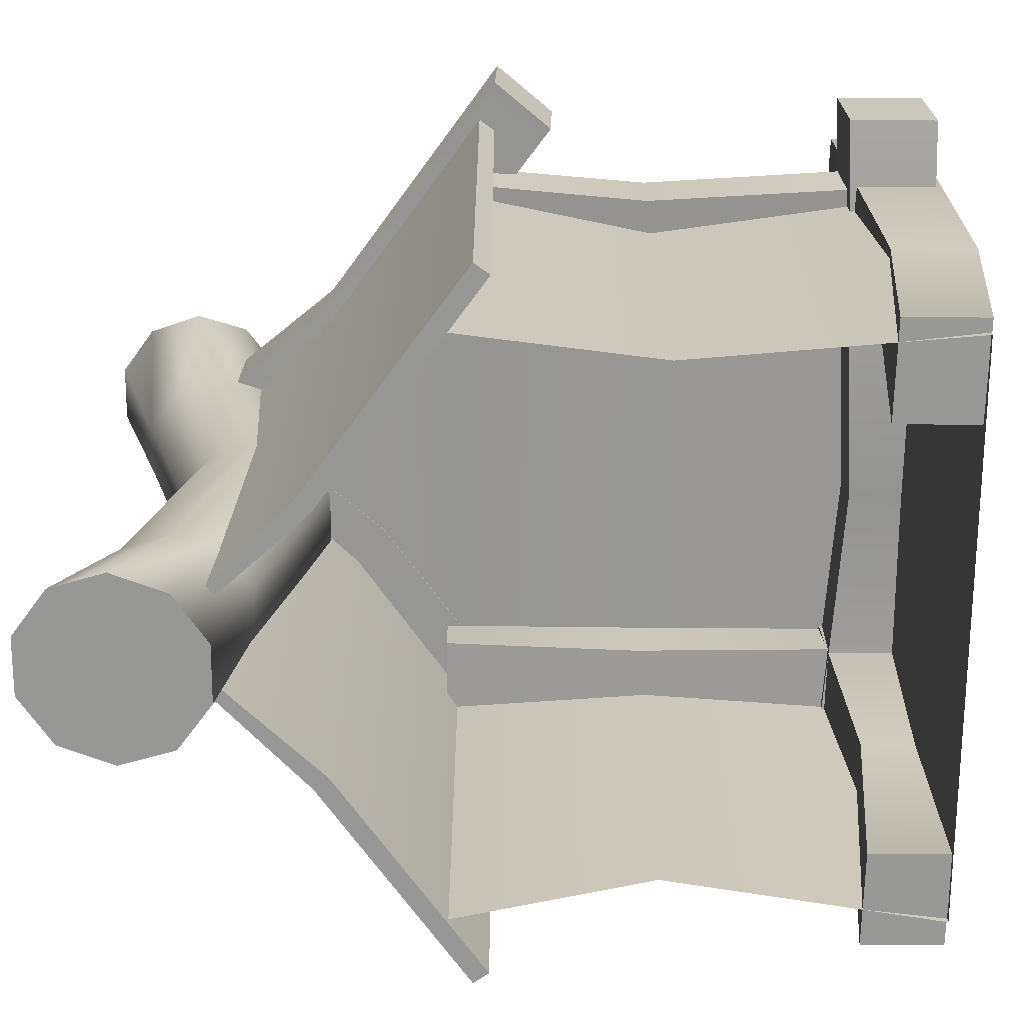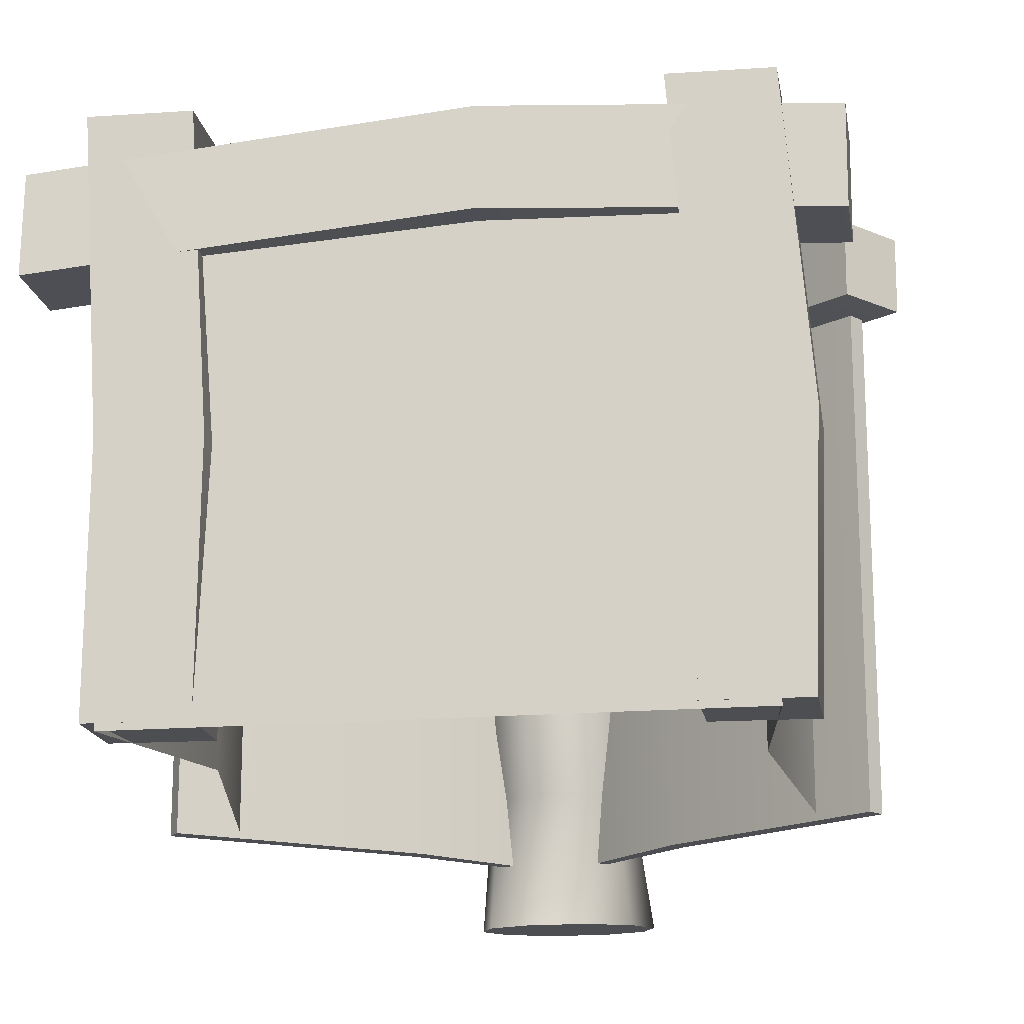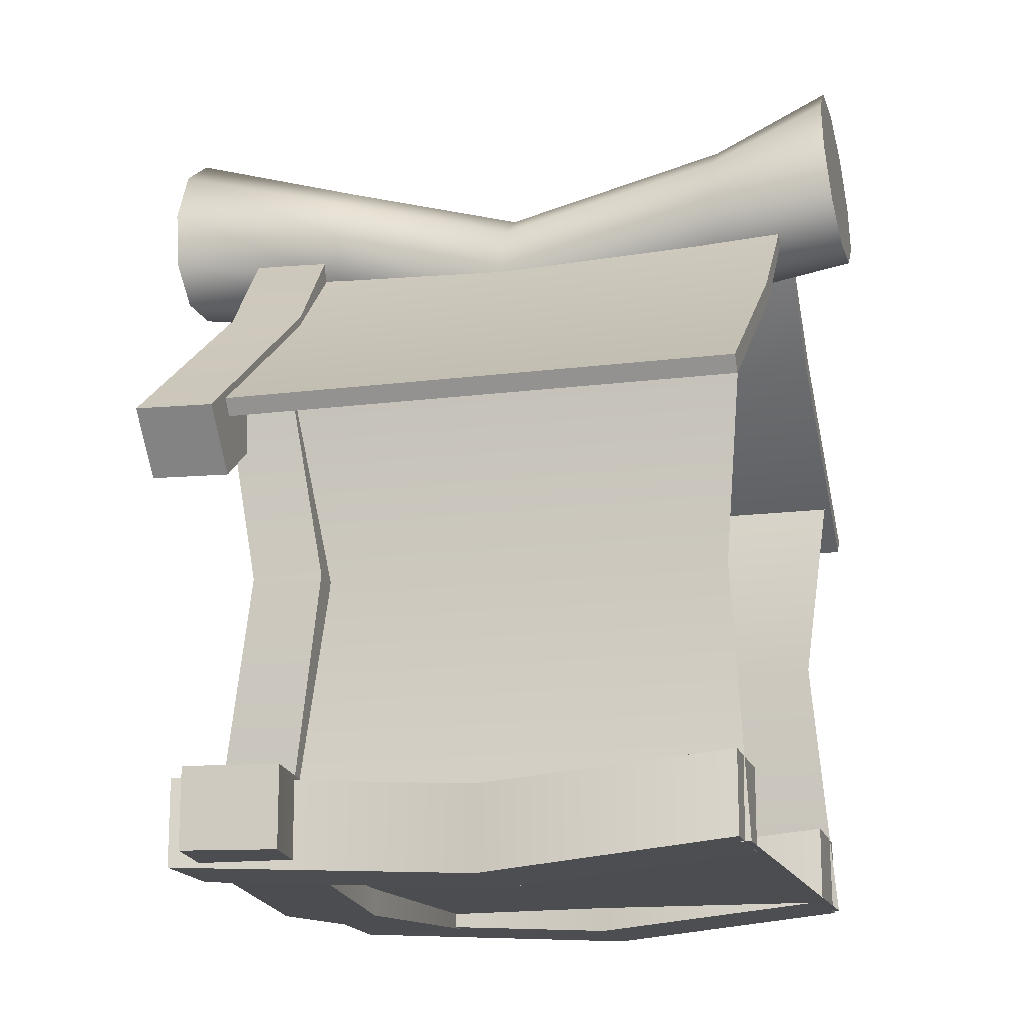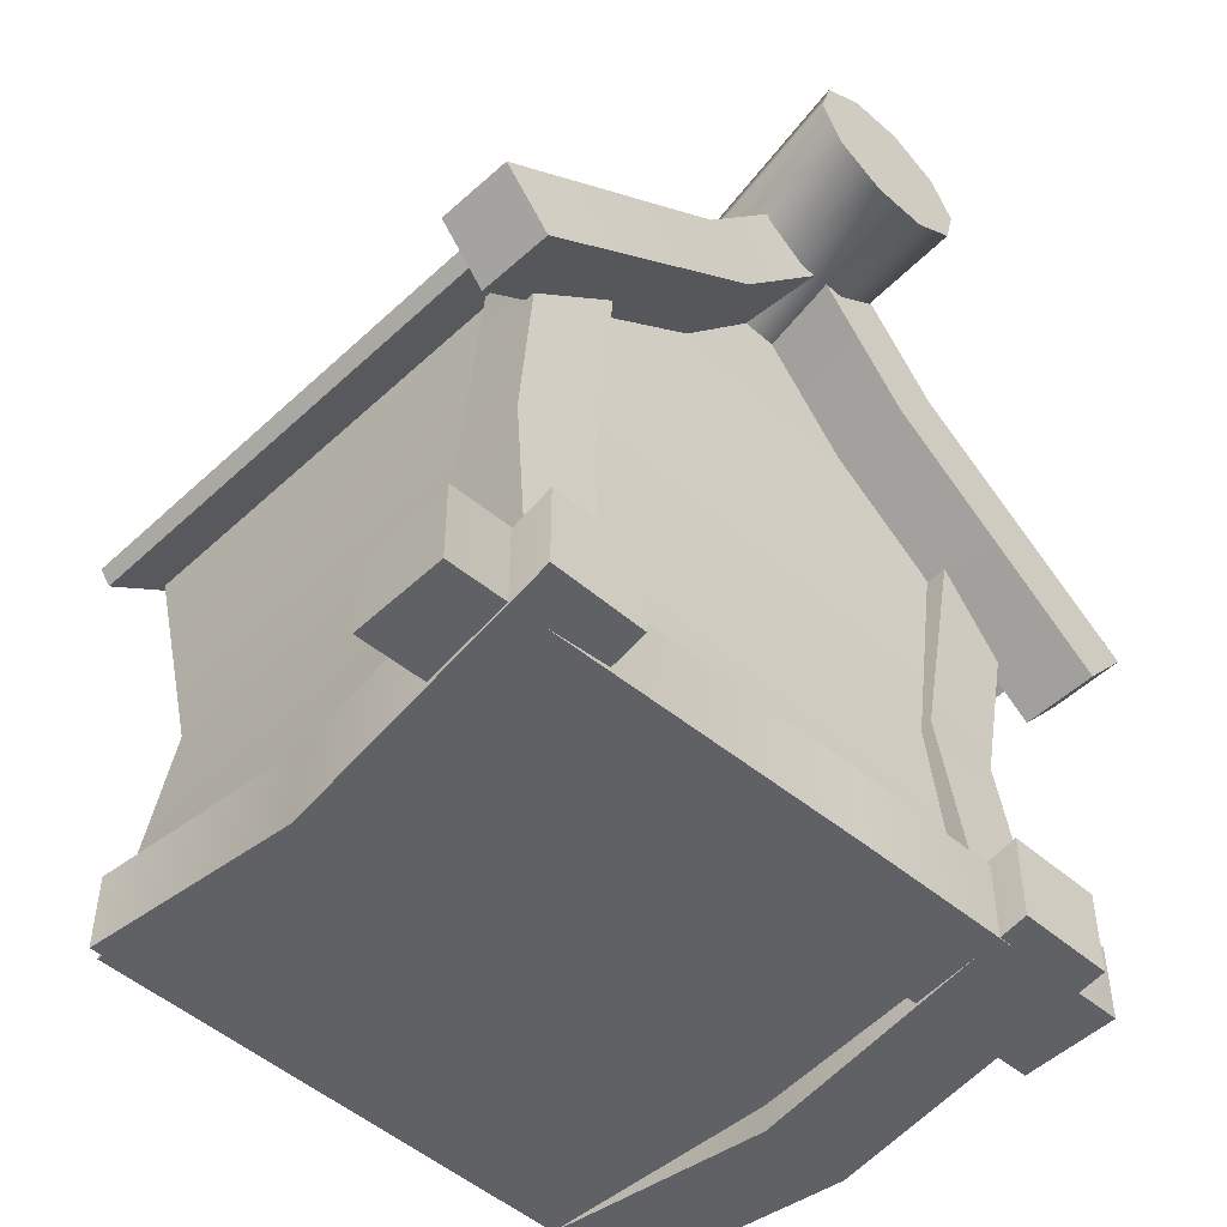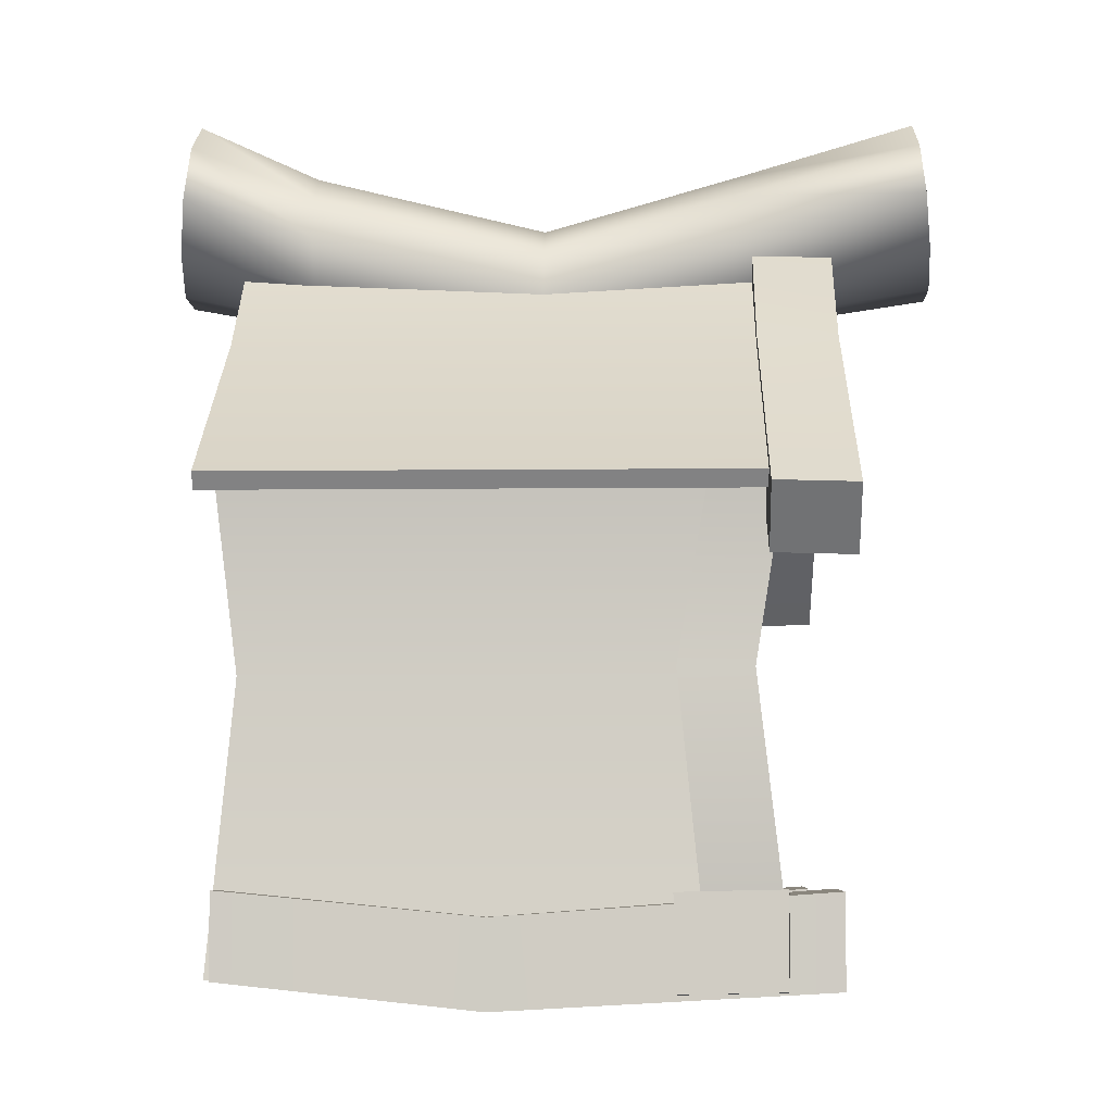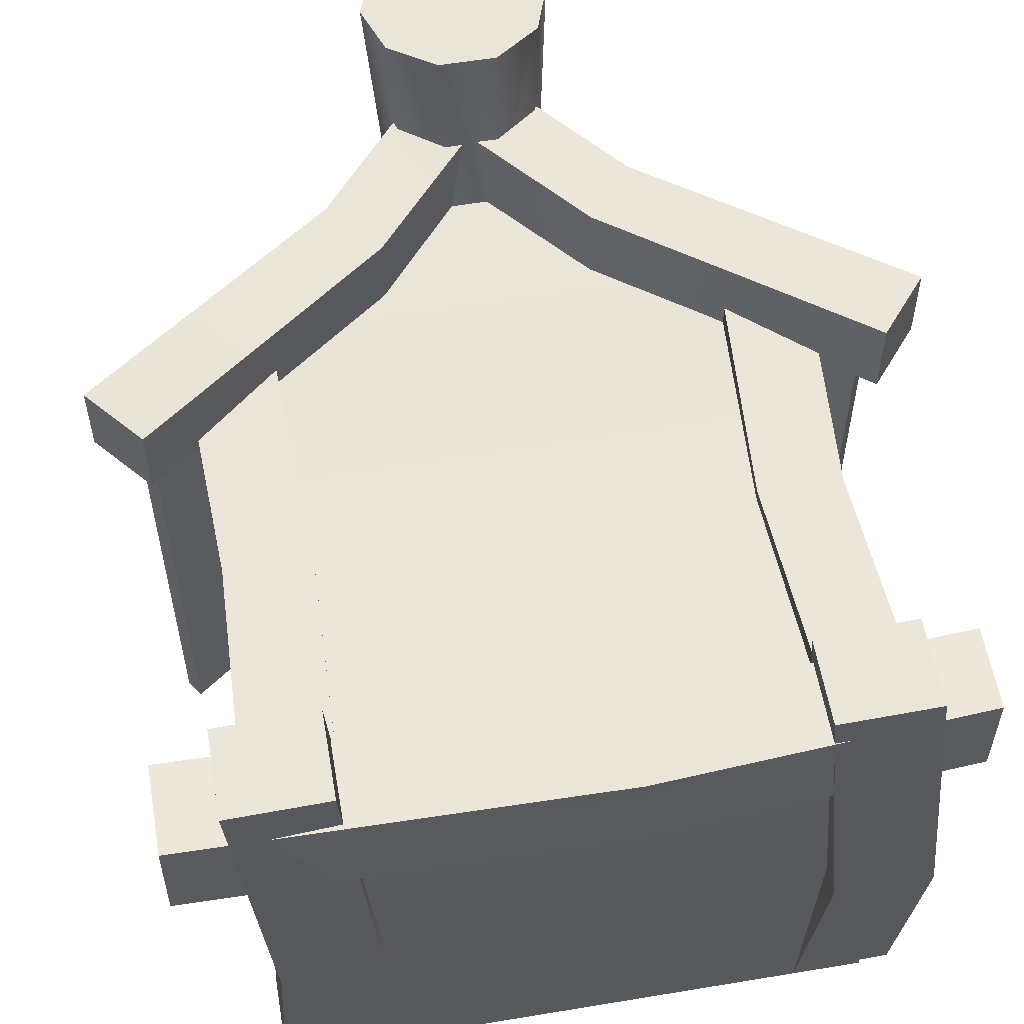
<metadata>
{"format":"obj","ext":"obj","renderer":"f3d","projection":"perspective","resolution":1024,"background":"white","views":[{"elev":-68.1,"azim":-90.3,"up":"+Z"},{"elev":-17.2,"azim":9.5,"up":"+Z"},{"elev":-15.6,"azim":105.1,"up":"+Y"},{"elev":-49.3,"azim":-44.3,"up":"+Y"},{"elev":-6.8,"azim":-88.2,"up":"+Y"},{"elev":57.7,"azim":-9.8,"up":"+Z"}]}
</metadata>
<code>
g default
v 0.9842 0.3186 1.012
v 0.9842 0.3186 0.6988
v 0.9899 -1.911 1.009
v 0.9899 -1.911 0.6696
v 1.366 -1.913 1
v 1.366 -1.913 0.661
v 1.359 0.3171 1.004
v 1.359 0.3172 0.691
v 0.9462 -0.6089 0.5384
v 0.9462 -0.609 0.8623
v 1.321 -0.6105 0.8541
v 1.321 -0.6104 0.5303
v -0.9832 0.3186 1.012
v -0.9832 0.3186 0.6988
v -0.989 -1.911 1.009
v -0.989 -1.911 0.6696
v -1.373 -1.913 1
v -1.373 -1.913 0.661
v -1.365 0.3171 1.004
v -1.365 0.3172 0.691
v -0.9444 -0.6089 0.5384
v -0.9444 -0.609 0.8623
v -1.327 -0.6105 0.8541
v -1.327 -0.6104 0.5303
v -0.04194 1.659 0.8972
v 0.04578 1.249 0.8972
v -1.789 0.08936 0.9026
v -1.57 -0.1731 0.9026
v -1.787 0.07977 1.262
v -1.568 -0.1827 1.262
v -0.05215 1.628 1.255
v 0.03559 1.218 1.255
v -0.4592 0.634 1.258
v -0.6692 0.8852 1.258
v -0.6709 0.8946 0.8997
v -0.4609 0.6433 0.8997
v 0.04194 1.659 1.262
v -0.04579 1.249 1.262
v 1.789 0.08936 1.257
v 1.57 -0.1731 1.257
v 1.787 0.07977 0.8972
v 1.568 -0.1827 0.8972
v 0.05215 1.628 0.9041
v -0.0356 1.218 0.9042
v 0.4592 0.634 0.9011
v 0.6692 0.8852 0.9011
v 0.6709 0.8946 1.26
v 0.4609 0.6433 1.26
v 0.005363 1.431 -1.423
v 1.572 0.09037 0.9832
v 1.572 0.09037 -1.423
v 0.005363 1.431 0.9832
v -1.562 0.09037 -1.423
v -1.562 0.09037 0.9832
v 0.631 0.7632 0.9832
v 0.631 0.7632 -1.423
v -0.5671 0.8086 0.9832
v -0.5671 0.8086 -1.423
v 0.6873 0.8274 0.9832
v 0.6873 0.8274 -1.423
v 0.005096 1.49 -1.423
v 0.005096 1.49 0.9832
v -1.612 0.16 0.9832
v -1.612 0.16 -1.423
v -0.6239 0.8725 0.9832
v -0.6239 0.8725 -1.423
v 1.622 0.1602 0.9832
v 1.622 0.1602 -1.423
v -0.3169 1.842 1.663
v -0.111 1.99 1.651
v 0.1434 1.99 1.651
v 0.3493 1.842 1.663
v 0.4279 1.603 1.683
v 0.3493 1.363 1.703
v 0.1434 1.215 1.715
v -0.111 1.215 1.715
v -0.3169 1.363 1.703
v -0.3956 1.603 1.683
v -0.3296 1.852 -1.664
v -0.1159 2.005 -1.652
v 0.1483 2.005 -1.652
v 0.362 1.852 -1.664
v 0.4436 1.603 -1.684
v 0.362 1.354 -1.703
v 0.1483 1.2 -1.715
v -0.1159 1.2 -1.715
v -0.3296 1.354 -1.703
v -0.4112 1.603 -1.684
v 0.01619 1.603 1.683
v 0.01619 1.603 -1.684
v -0.2702 1.63 -1.104
v -0.09321 1.759 -1.104
v 0.1256 1.759 -1.104
v 0.3026 1.63 -1.104
v 0.3702 1.422 -1.104
v 0.3026 1.214 -1.104
v 0.1256 1.086 -1.104
v -0.09321 1.086 -1.104
v -0.2702 1.214 -1.104
v -0.3378 1.422 -1.104
v -0.2702 1.374 -0.04849
v -0.09321 1.502 -0.04849
v 0.1256 1.502 -0.04849
v 0.3026 1.374 -0.04849
v 0.3702 1.165 -0.04849
v 0.3026 0.9574 -0.04849
v 0.1256 0.8288 -0.04849
v -0.09321 0.8288 -0.04849
v -0.2702 0.9574 -0.04849
v -0.3378 1.165 -0.04849
v -0.2702 1.622 0.8228
v -0.09321 1.75 0.8228
v 0.1256 1.75 0.8228
v 0.3026 1.622 0.8228
v 0.3702 1.414 0.8228
v 0.3026 1.205 0.8228
v 0.1256 1.077 0.8228
v -0.09321 1.077 0.8228
v -0.2702 1.205 0.8228
v -0.3378 1.414 0.8228
v -1.318 -1.88 0.906
v 1.328 -1.88 0.906
v -1.318 0.2785 0.906
v 1.328 0.2785 0.906
v -1.318 0.2785 -1.391
v 1.328 0.2785 -1.391
v -1.318 -1.88 -1.391
v 1.328 -1.88 -1.391
v 0.00536 1.431 0.906
v 1.183 -0.637 -1.294
v 1.183 -0.637 0.8091
v -1.172 -0.637 0.8091
v -1.172 -0.637 -1.294
v 0.6228 0.7568 0.906
v -0.5797 0.785 0.906
v -0.9321 -1.509 -1.361
v -0.9321 -1.875 -1.362
v -1.008 -1.513 1.194
v -1.008 -1.909 1.194
v -1.457 -1.523 1.196
v -1.457 -1.919 1.196
v -1.379 -1.518 -1.359
v -1.379 -1.884 -1.359
v -0.8867 -1.996 -0.2455
v -0.8867 -1.617 -0.2454
v -1.334 -1.627 -0.2432
v -1.334 -2.005 -0.2433
v 1.46 -1.509 -1.361
v 1.46 -1.875 -1.362
v 1.384 -1.513 1.194
v 1.384 -1.909 1.194
v 0.9353 -1.523 1.196
v 0.9353 -1.919 1.196
v 1.013 -1.518 -1.359
v 1.013 -1.884 -1.359
v 1.506 -1.996 -0.2455
v 1.506 -1.617 -0.2454
v 1.058 -1.627 -0.2432
v 1.058 -2.005 -0.2433
v 1.647 -1.509 1.034
v 1.647 -1.875 1.034
v -1.712 -1.513 0.958
v -1.712 -1.909 0.958
v -1.715 -1.523 0.5092
v -1.715 -1.919 0.5092
v 1.644 -1.518 0.5873
v 1.644 -1.884 0.5873
v 0.1803 -1.996 1.08
v 0.1802 -1.617 1.08
v 0.1774 -1.627 0.6319
v 0.1775 -2.005 0.6319
v -1.318 -1.88 -1.391
v -1.318 -1.88 0.906
v 1.328 -1.88 -1.391
v 1.328 -1.88 0.906
g outbuilding_2:polySurface1
f 9 10 1 2
f 3 4 6 5
f 11 12 8 7
f 7 8 2 1
f 12 9 2 8
f 1 10 11 7
f 4 3 10 9
f 11 10 3 5
f 5 6 12 11
f 6 4 9 12
f 21 14 13 22
f 15 17 18 16
f 23 19 20 24
f 19 13 14 20
f 24 20 14 21
f 13 19 23 22
f 16 21 22 15
f 23 17 15 22
f 17 23 24 18
f 18 24 21 16
f 28 27 35 36
f 27 28 30 29
f 29 30 33 34
f 30 28 36 33
f 35 27 29 34
f 34 33 32 31
f 25 35 34 31
f 36 35 25 26
f 33 36 26 32
f 40 39 47 48
f 39 40 42 41
f 41 42 45 46
f 42 40 48 45
f 47 39 41 46
f 46 45 44 43
f 37 47 46 43
f 48 47 37 38
f 45 48 38 44
f 59 60 61 62
f 64 63 65 66
f 67 68 60 59
f 66 65 62 61
f 55 52 49 56
f 53 58 57 54
f 50 55 56 51
f 58 49 52 57
f 56 49 61 60
f 52 55 59 62
f 53 54 63 64
f 54 57 65 63
f 58 53 64 66
f 50 51 68 67
f 51 56 60 68
f 55 50 67 59
f 57 52 62 65
f 49 58 66 61
f 91 92 80 79
f 92 93 81 80
f 93 94 82 81
f 94 95 83 82
f 95 96 84 83
f 96 97 85 84
f 97 98 86 85
f 98 99 87 86
f 99 100 88 87
f 100 91 79 88
f 70 69 89
f 71 70 89
f 72 71 89
f 73 72 89
f 74 73 89
f 75 74 89
f 76 75 89
f 77 76 89
f 78 77 89
f 69 78 89
f 79 80 90
f 80 81 90
f 81 82 90
f 82 83 90
f 83 84 90
f 84 85 90
f 85 86 90
f 86 87 90
f 87 88 90
f 88 79 90
f 101 102 92 91
f 102 103 93 92
f 103 104 94 93
f 104 105 95 94
f 105 106 96 95
f 106 107 97 96
f 107 108 98 97
f 108 109 99 98
f 109 110 100 99
f 110 101 91 100
f 111 112 102 101
f 112 113 103 102
f 113 114 104 103
f 114 115 105 104
f 115 116 106 105
f 116 117 107 106
f 117 118 108 107
f 118 119 109 108
f 119 120 110 109
f 120 111 101 110
f 69 70 112 111
f 70 71 113 112
f 71 72 114 113
f 72 73 115 114
f 73 74 116 115
f 74 75 117 116
f 75 76 118 117
f 76 77 119 118
f 77 78 120 119
f 78 69 111 120
f 121 122 131 132
f 122 128 130 131
f 127 121 132 133
f 123 124 134 135
f 131 130 126 124
f 132 131 124 123
f 133 132 123 125
f 135 134 129
f 144 137 136 145
f 138 140 141 139
f 146 142 143 147
f 142 136 137 143
f 147 143 137 144
f 136 142 146 145
f 139 144 145 138
f 146 140 138 145
f 140 146 147 141
f 141 147 144 139
f 156 149 148 157
f 150 152 153 151
f 158 154 155 159
f 154 148 149 155
f 159 155 149 156
f 148 154 158 157
f 151 156 157 150
f 158 152 150 157
f 152 158 159 153
f 153 159 156 151
f 168 161 160 169
f 162 164 165 163
f 170 166 167 171
f 166 160 161 167
f 171 167 161 168
f 160 166 170 169
f 163 168 169 162
f 170 164 162 169
f 164 170 171 165
f 165 171 168 163
f 172 174 175 173

</code>
